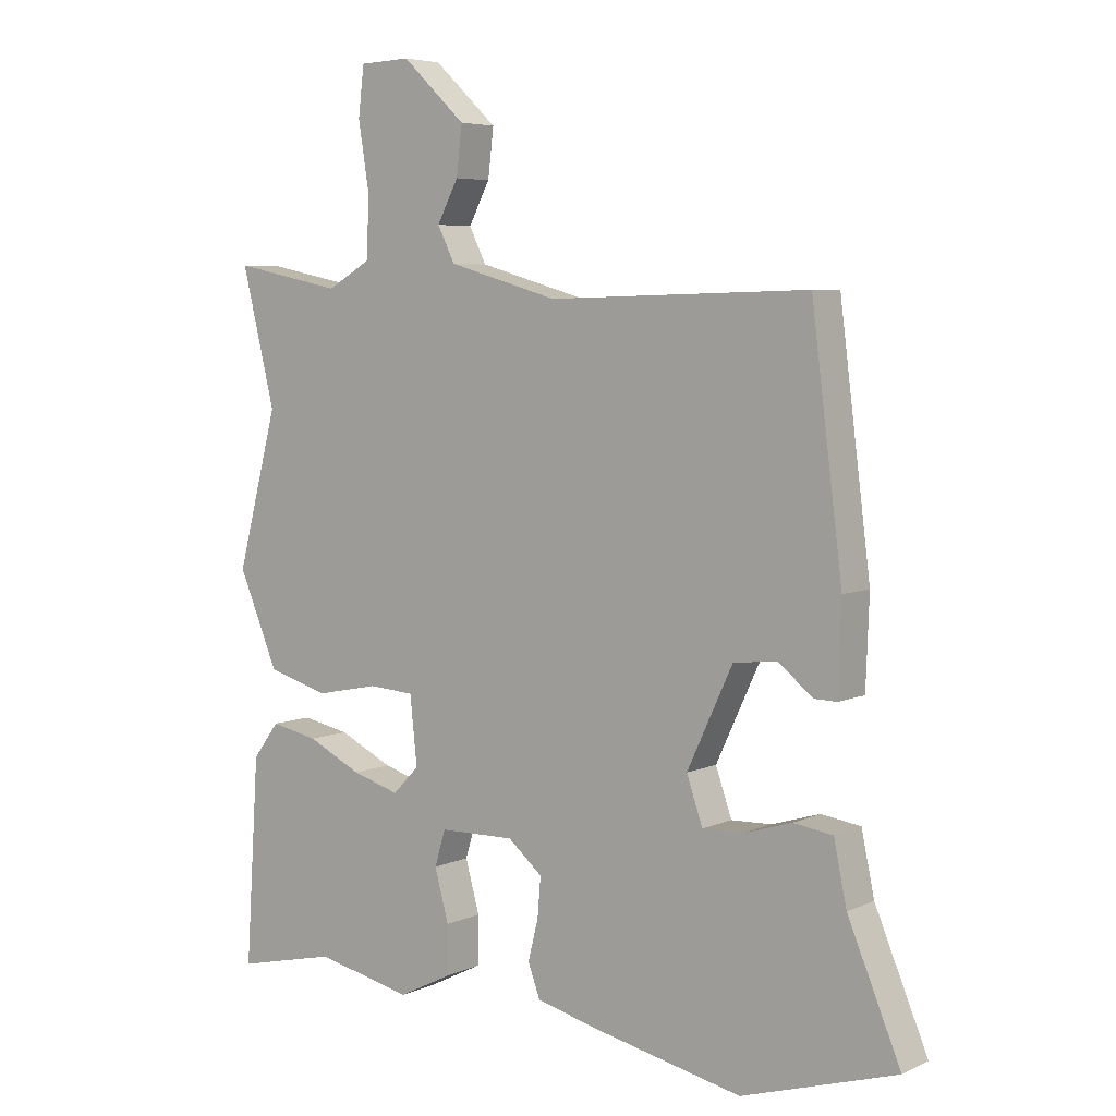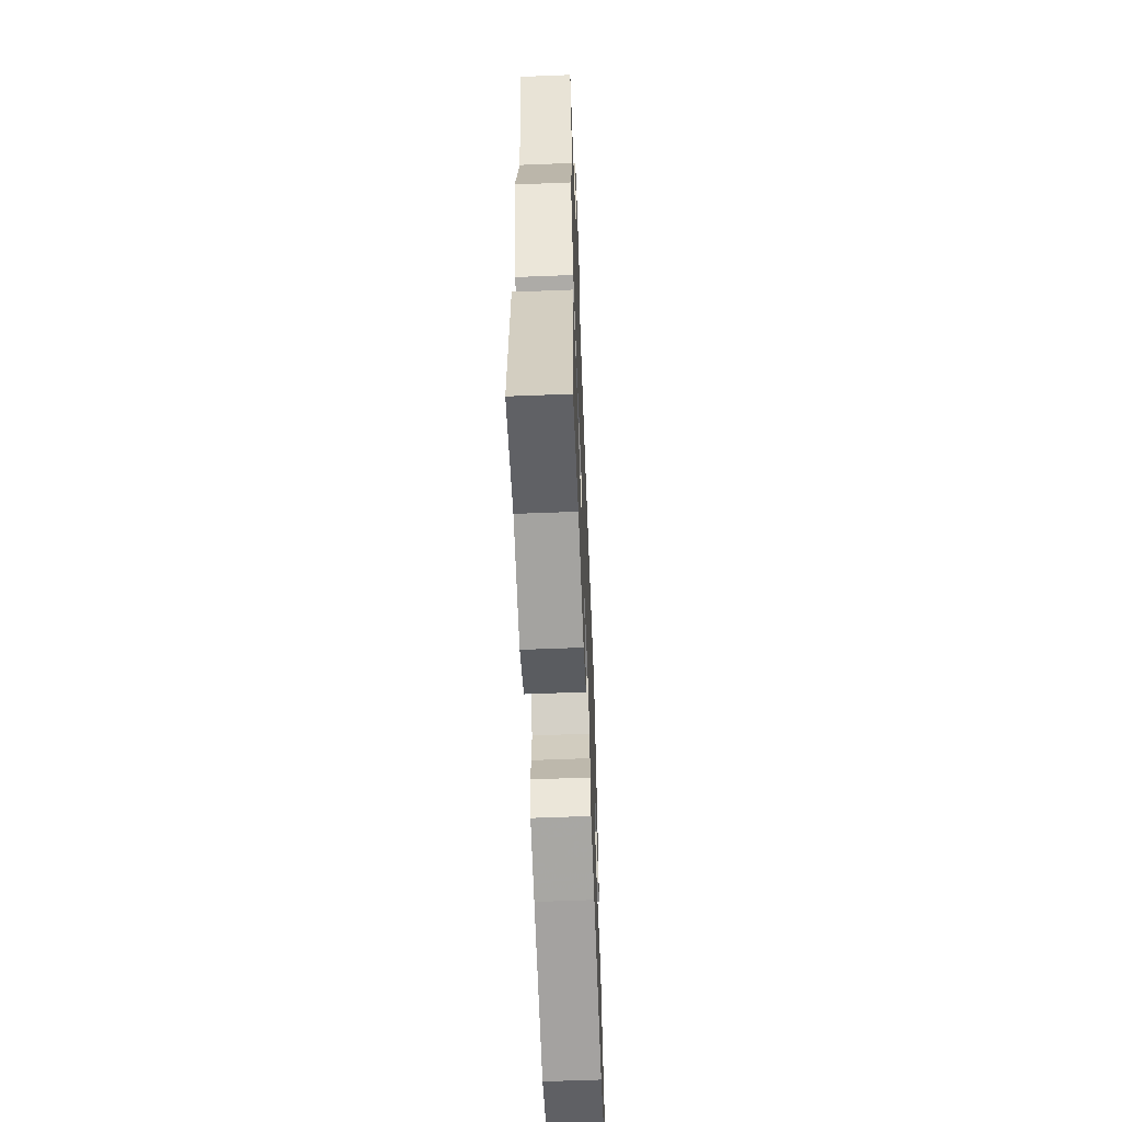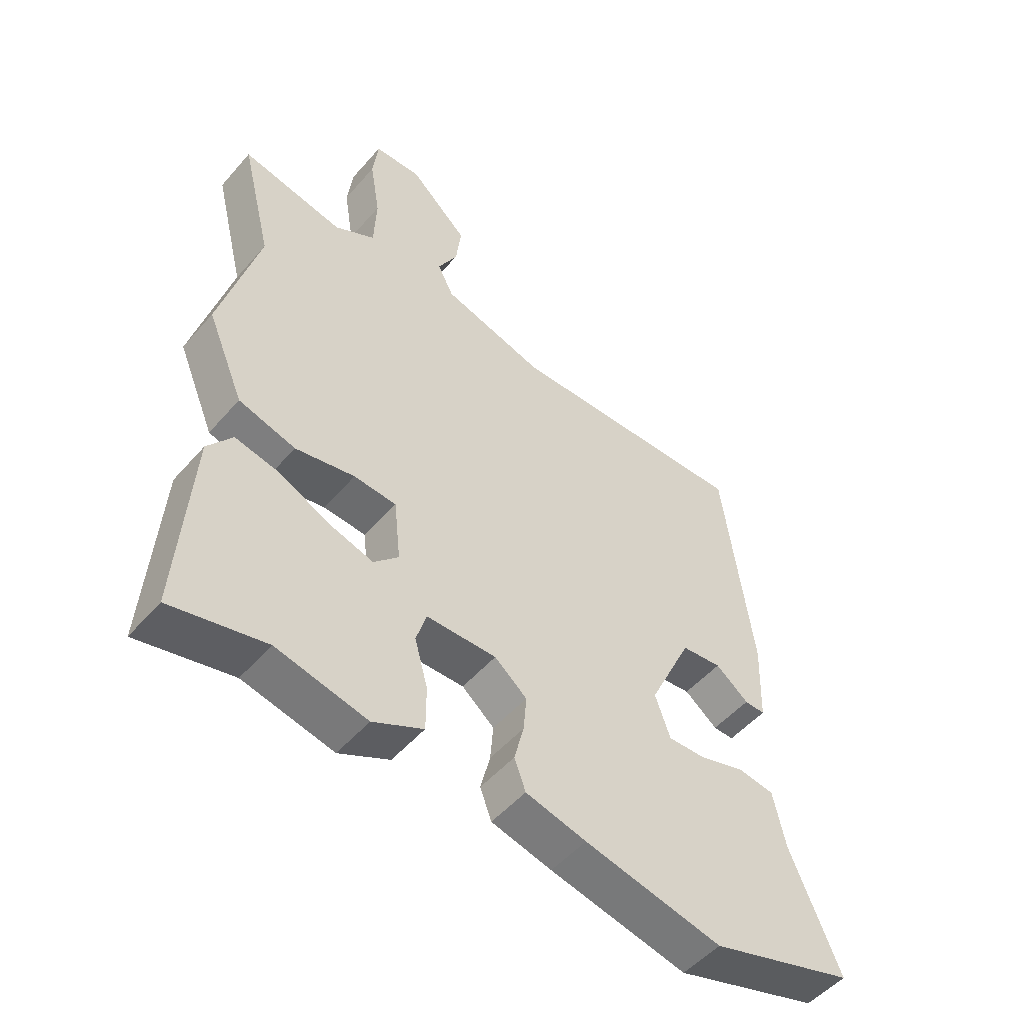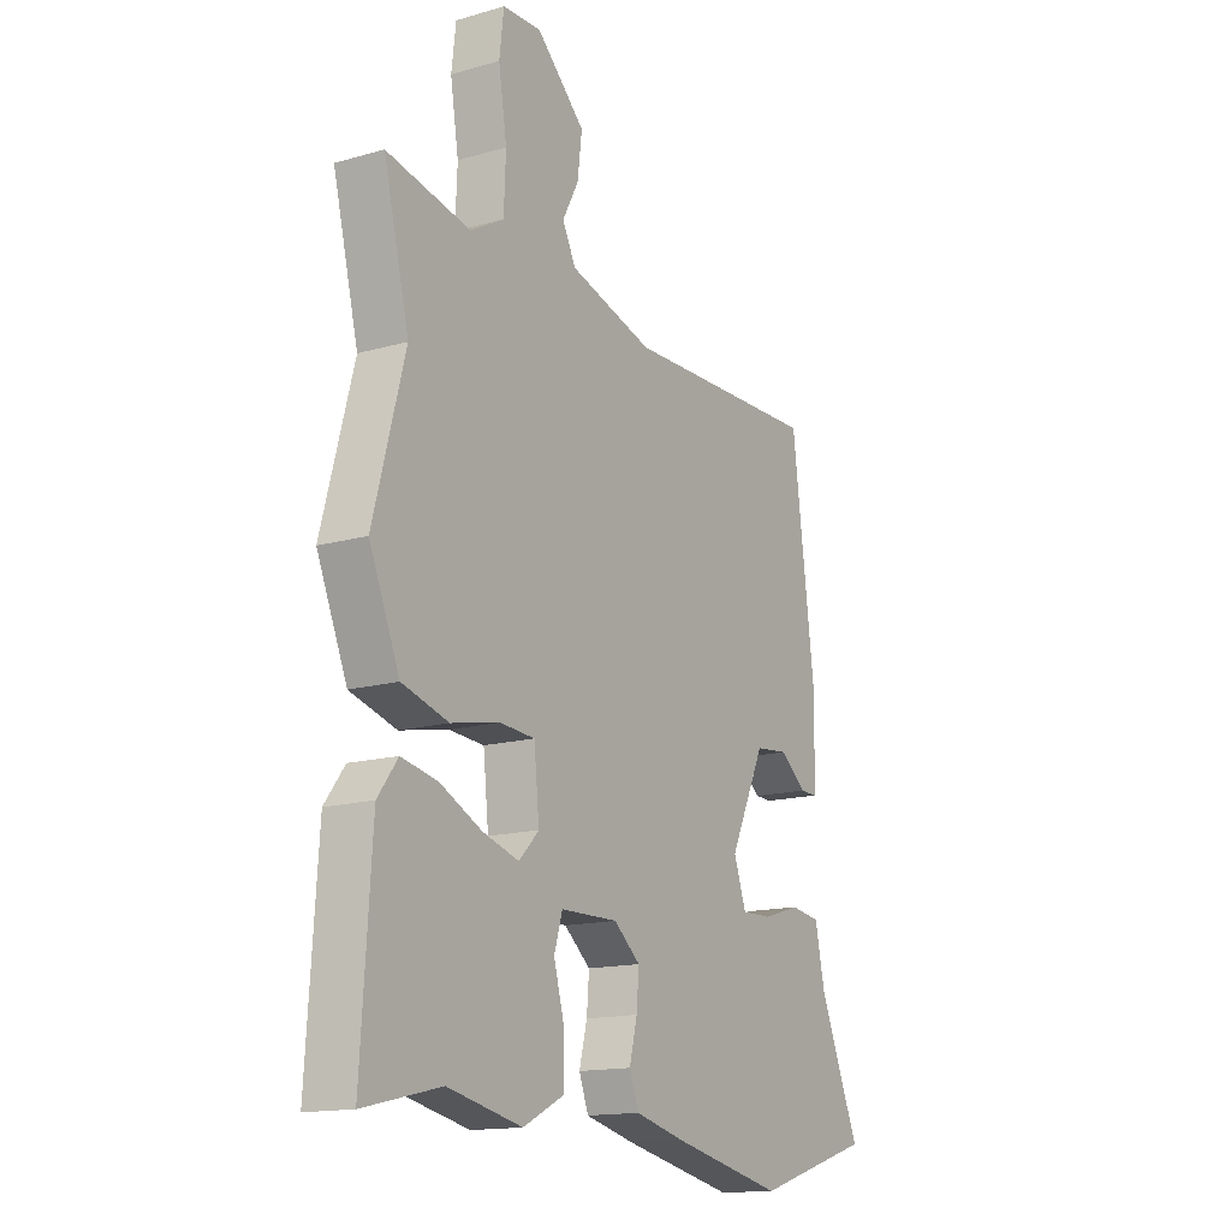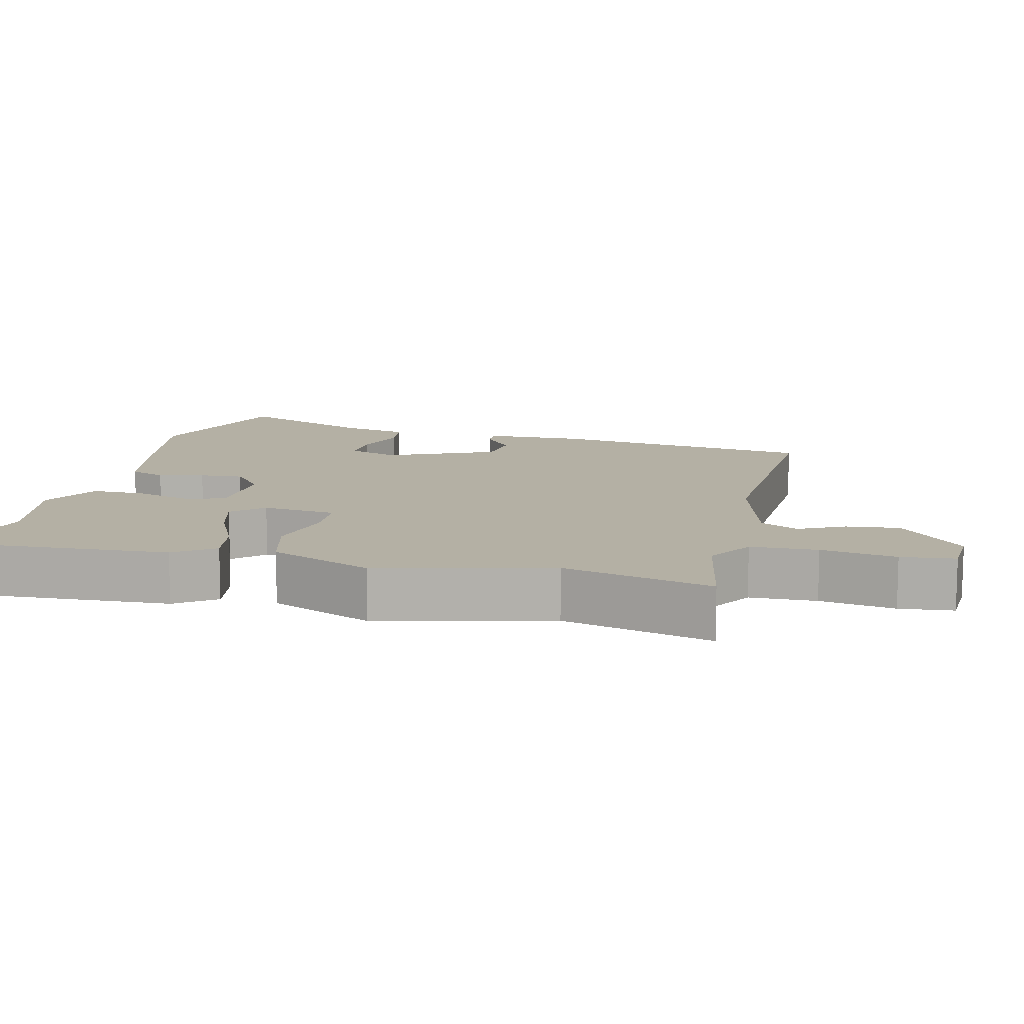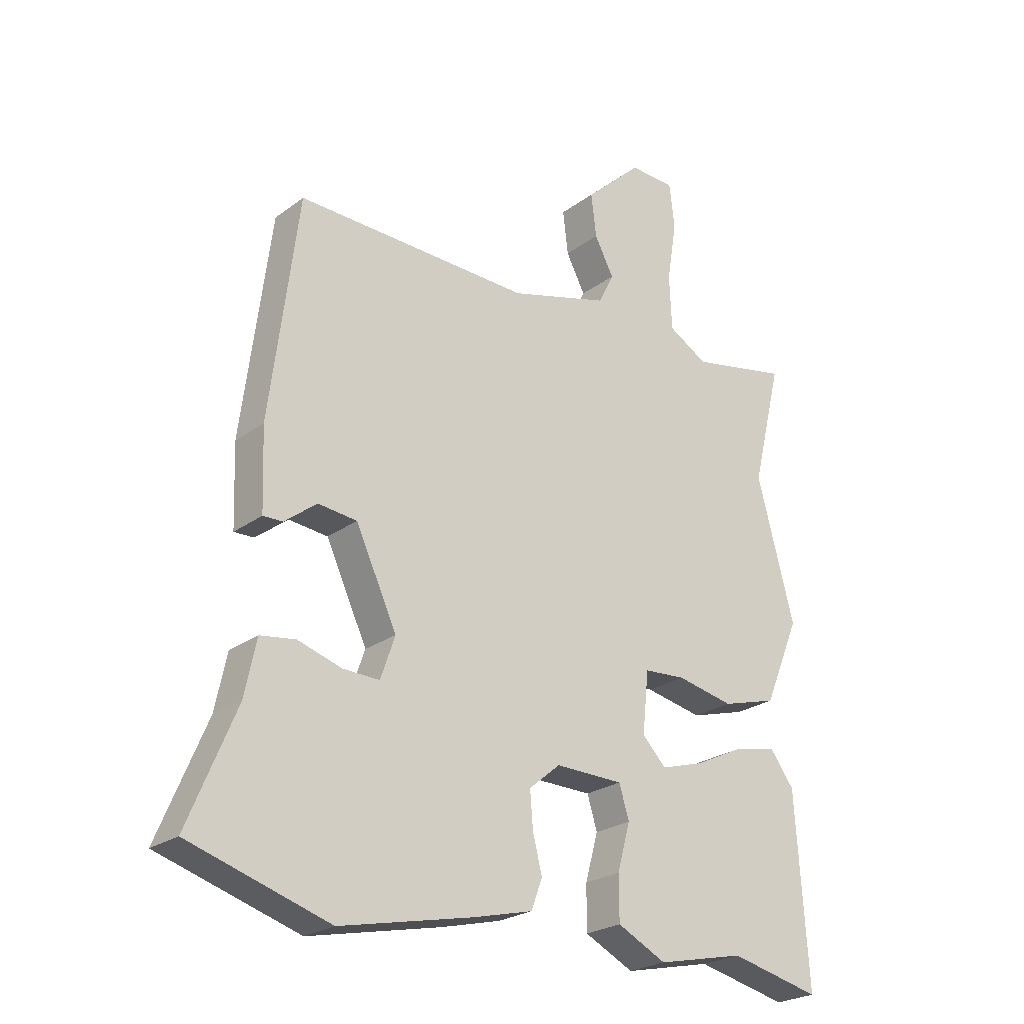
<metadata>
{"format":"obj","ext":"obj","renderer":"f3d","projection":"perspective","resolution":1024,"background":"white","views":[{"elev":5.6,"azim":36.8,"up":"+Z"},{"elev":-60.7,"azim":-87.7,"up":"+Z"},{"elev":-51.4,"azim":-39.5,"up":"+Z"},{"elev":-15.1,"azim":-58.7,"up":"+Z"},{"elev":11.5,"azim":-75.5,"up":"+Y"},{"elev":-24.3,"azim":140.2,"up":"+Z"}]}
</metadata>
<code>
v -0.461 0.07 0.34
v -0.513 0.07 0.551
v -0.342 0.07 0.516
v -0.274 0.07 0.555
v -0.27 0.07 0.649
v -0.287 0.07 0.755
v -0.278 0.07 0.831
v -0.199 0.07 0.834
v -0.1 0.07 0.741
v -0.109 0.07 0.666
v -0.142 0.07 0.603
v -0.115 0.07 0.549
v 0.056 0.07 0.5
v 0.461 0.07 0.51
v 0.509 0.07 0.131
v 0.504 0.07 -0.006
v 0.47 0.07 -0.005
v 0.415 0.07 0.038
v 0.348 0.07 0.031
v 0.277 0.07 -0.121
v 0.302 0.07 -0.193
v 0.365 0.07 -0.191
v 0.44 0.07 -0.168
v 0.501 0.07 -0.177
v 0.521 0.07 -0.272
v 0.603 0.07 -0.468
v 0.363 0.07 -0.542
v 0.134 0.07 -0.493
v 0.033 0.07 -0.468
v 0.014 0.07 -0.417
v 0.03 0.07 -0.353
v 0.035 0.07 -0.292
v -0.019 0.07 -0.247
v -0.136 0.07 -0.249
v -0.153 0.07 -0.305
v -0.131 0.07 -0.385
v -0.131 0.07 -0.46
v -0.215 0.07 -0.502
v -0.366 0.07 -0.469
v -0.523 0.07 -0.505
v -0.502 0.07 -0.184
v -0.461 0.07 -0.129
v -0.387 0.07 -0.144
v -0.302 0.07 -0.185
v -0.228 0.07 -0.207
v -0.187 0.07 -0.165
v -0.198 0.07 -0.06
v -0.269 0.07 -0.055
v -0.368 0.07 -0.075
v -0.463 0.07 -0.048
v -0.525 0.07 0.099
v -0.461 0 0.34
v -0.513 0 0.551
v -0.342 0 0.516
v -0.274 0 0.555
v -0.27 0 0.649
v -0.287 0 0.755
v -0.278 0 0.831
v -0.199 0 0.834
v -0.1 0 0.741
v -0.109 0 0.666
v -0.142 0 0.603
v -0.115 0 0.549
v 0.056 0 0.5
v 0.461 0 0.51
v 0.509 0 0.131
v 0.504 0 -0.006
v 0.47 0 -0.005
v 0.415 0 0.038
v 0.348 0 0.031
v 0.277 0 -0.121
v 0.302 0 -0.193
v 0.365 0 -0.191
v 0.44 0 -0.168
v 0.501 0 -0.177
v 0.521 0 -0.272
v 0.603 0 -0.468
v 0.363 0 -0.542
v 0.134 0 -0.493
v 0.033 0 -0.468
v 0.014 0 -0.417
v 0.03 0 -0.353
v 0.035 0 -0.292
v -0.019 0 -0.247
v -0.136 0 -0.249
v -0.153 0 -0.305
v -0.131 0 -0.385
v -0.131 0 -0.46
v -0.215 0 -0.502
v -0.366 0 -0.469
v -0.523 0 -0.505
v -0.502 0 -0.184
v -0.461 0 -0.129
v -0.387 0 -0.144
v -0.302 0 -0.185
v -0.228 0 -0.207
v -0.187 0 -0.165
v -0.198 0 -0.06
v -0.269 0 -0.055
v -0.368 0 -0.075
v -0.463 0 -0.048
v -0.525 0 0.099
f 48 49 50 51
f 47 48 51 1
f 41 42 43 44
f 39 40 41 44
f 39 44 45
f 38 39 45 46
f 35 36 37 38
f 34 35 38 46
f 28 29 30 31
f 28 31 32
f 25 26 27 28
f 25 28 32
f 22 23 24 25
f 21 22 25 32
f 20 21 32 33
f 15 16 17 18
f 13 14 15 18
f 12 13 18 19
f 8 9 10 11
f 6 7 8 11
f 5 6 11 12
f 4 5 12 19
f 47 1 2 3
f 47 3 4 19
f 33 34 46 47
f 19 20 33 47
f 102 101 100 99
f 52 102 99 98
f 95 94 93 92
f 95 92 91 90
f 96 95 90
f 97 96 90 89
f 89 88 87 86
f 97 89 86 85
f 82 81 80 79
f 83 82 79
f 79 78 77 76
f 83 79 76
f 76 75 74 73
f 83 76 73 72
f 84 83 72 71
f 69 68 67 66
f 69 66 65 64
f 70 69 64 63
f 62 61 60 59
f 62 59 58 57
f 63 62 57 56
f 70 63 56 55
f 54 53 52 98
f 70 55 54 98
f 98 97 85 84
f 98 84 71 70
f 1 52 53 2
f 2 53 54 3
f 3 54 55 4
f 4 55 56 5
f 5 56 57 6
f 6 57 58 7
f 7 58 59 8
f 8 59 60 9
f 9 60 61 10
f 10 61 62 11
f 11 62 63 12
f 12 63 64 13
f 13 64 65 14
f 14 65 66 15
f 15 66 67 16
f 16 67 68 17
f 17 68 69 18
f 18 69 70 19
f 19 70 71 20
f 20 71 72 21
f 21 72 73 22
f 22 73 74 23
f 23 74 75 24
f 24 75 76 25
f 25 76 77 26
f 26 77 78 27
f 27 78 79 28
f 28 79 80 29
f 29 80 81 30
f 30 81 82 31
f 31 82 83 32
f 32 83 84 33
f 33 84 85 34
f 34 85 86 35
f 35 86 87 36
f 36 87 88 37
f 37 88 89 38
f 38 89 90 39
f 39 90 91 40
f 40 91 92 41
f 41 92 93 42
f 42 93 94 43
f 43 94 95 44
f 44 95 96 45
f 45 96 97 46
f 46 97 98 47
f 47 98 99 48
f 48 99 100 49
f 49 100 101 50
f 50 101 102 51
f 51 102 52 1

</code>
